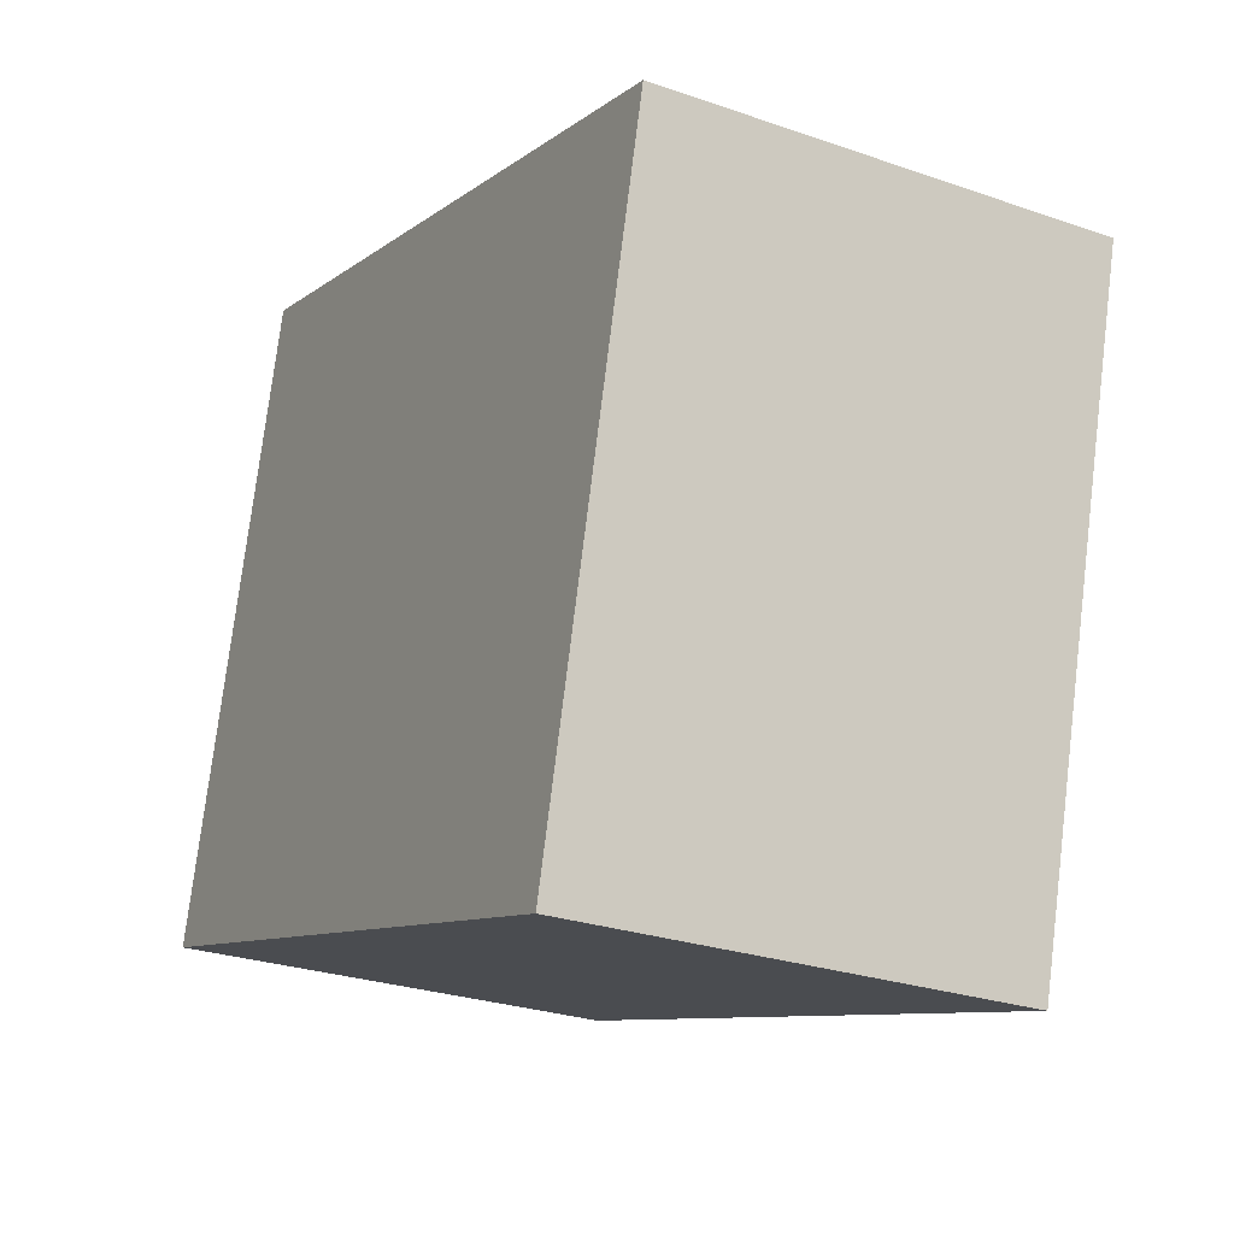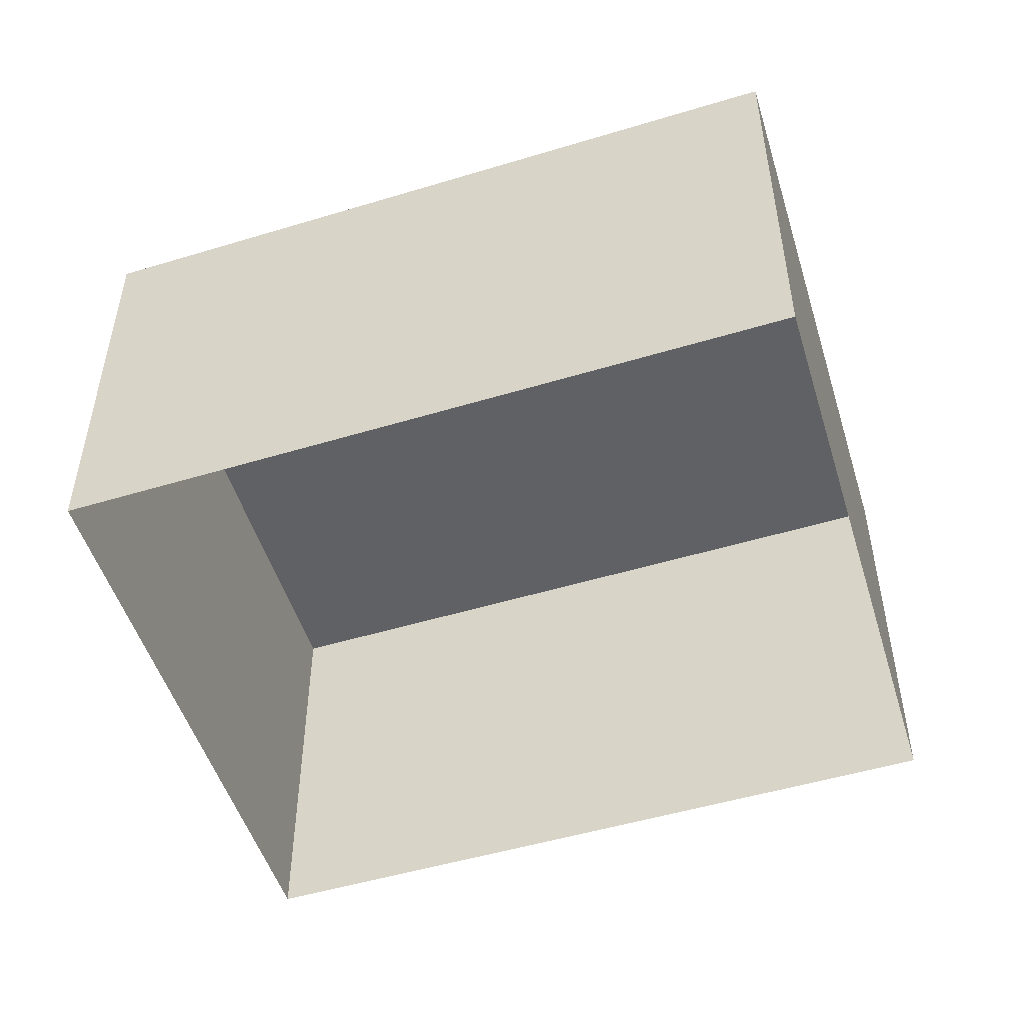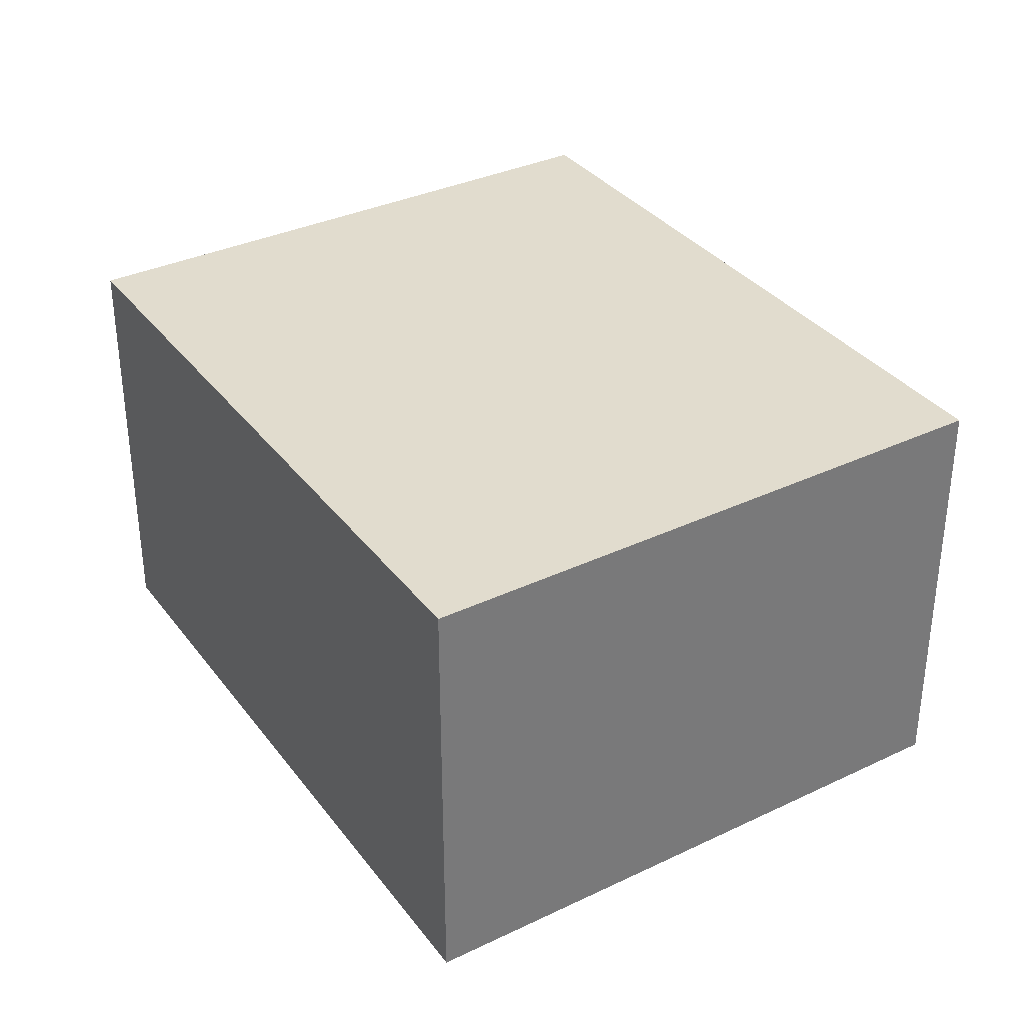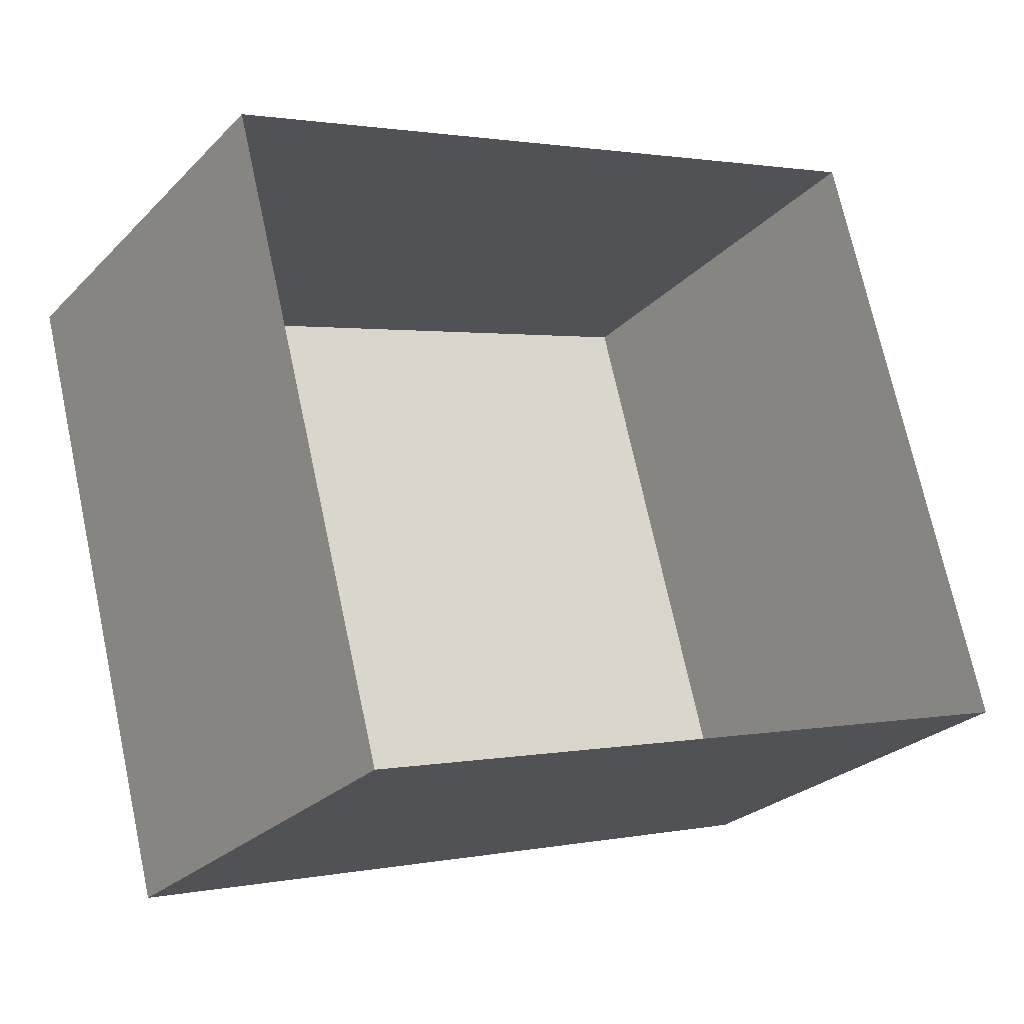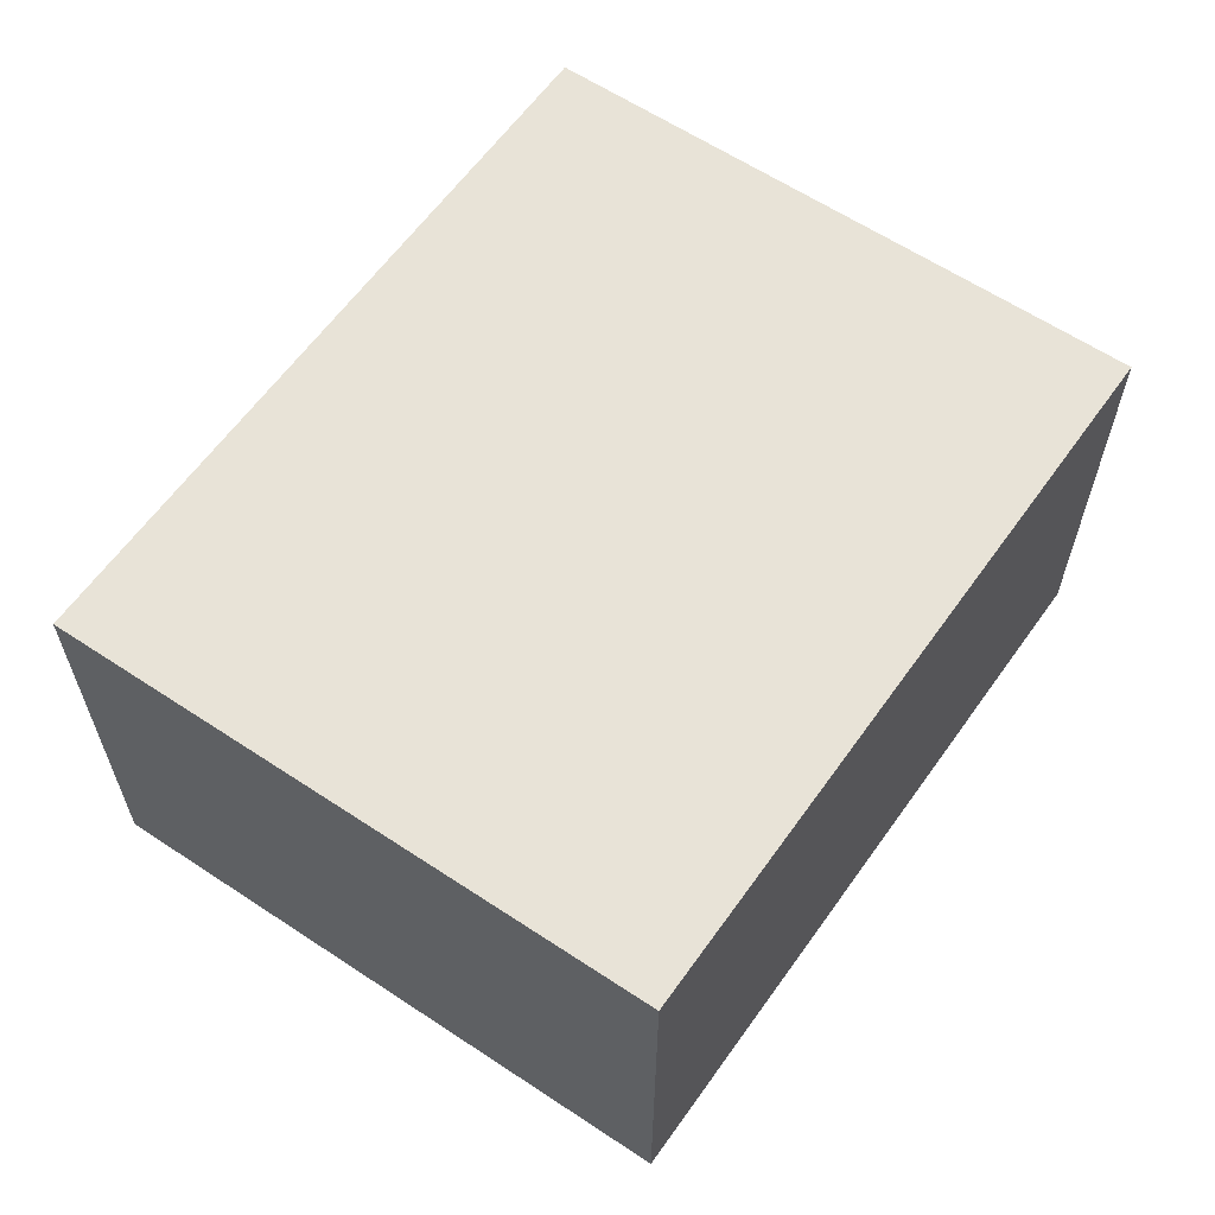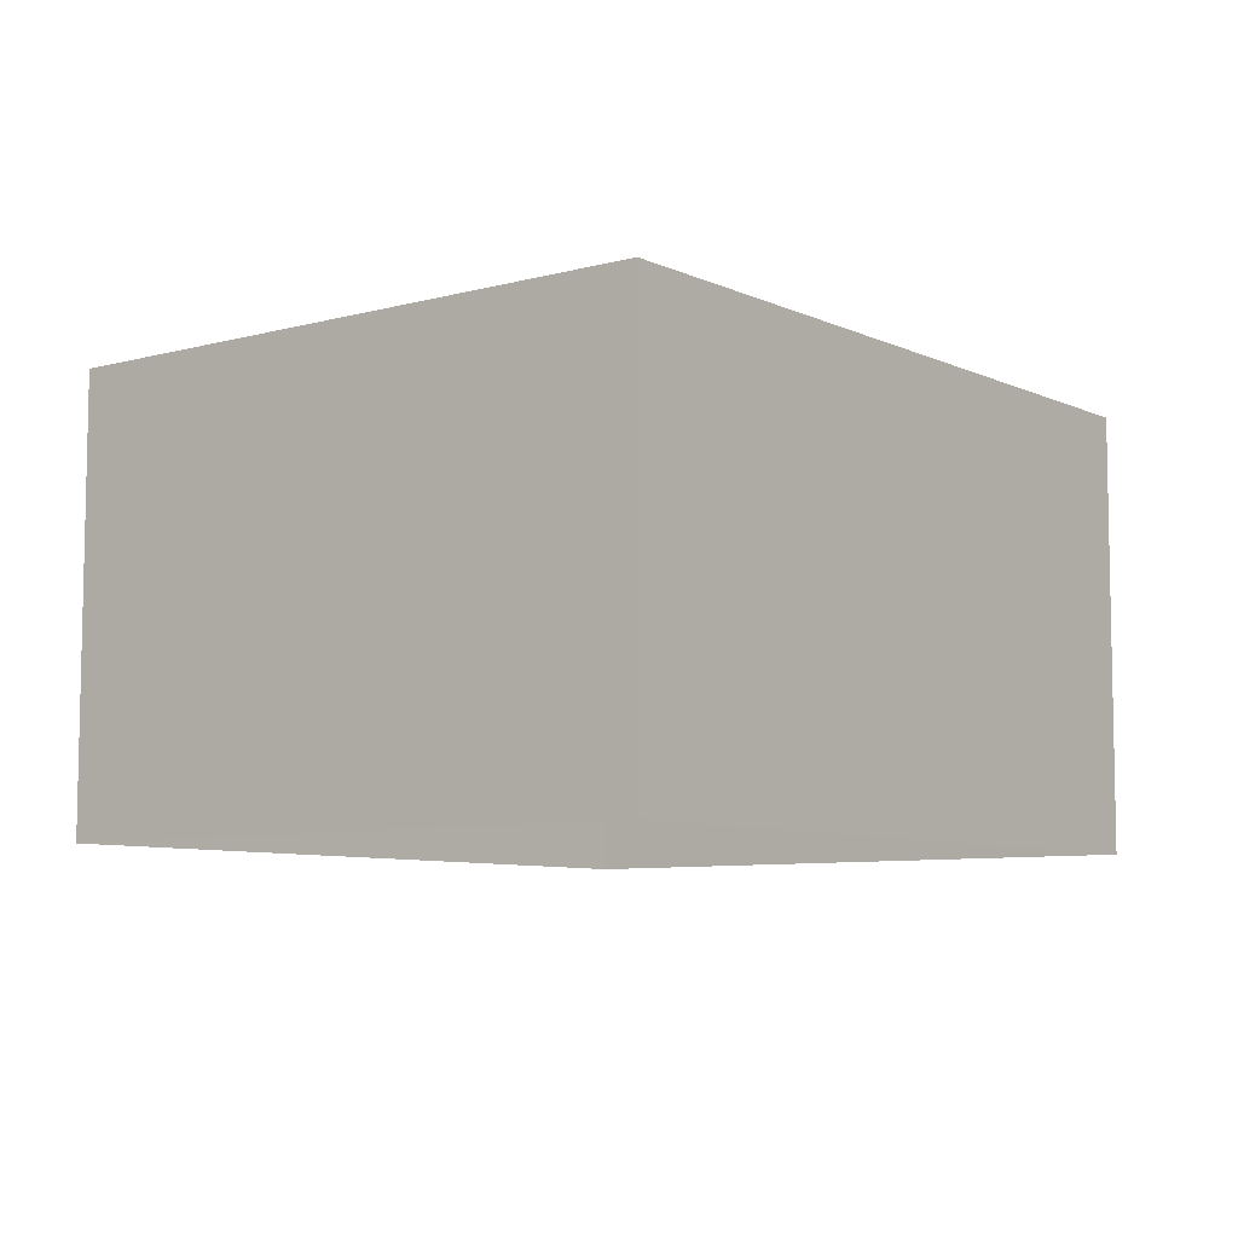
<metadata>
{"format":"obj","ext":"obj","renderer":"f3d","projection":"perspective","resolution":1024,"background":"white","views":[{"elev":-26.9,"azim":61.6,"up":"+Y"},{"elev":-50.3,"azim":-177.8,"up":"+Z"},{"elev":34.1,"azim":-137.6,"up":"+Z"},{"elev":-26.2,"azim":146.4,"up":"+Y"},{"elev":61.8,"azim":-70.8,"up":"+Z"},{"elev":-7.7,"azim":-67.6,"up":"+Z"}]}
</metadata>
<code>
v -5471 -3.505e+04 3.834
v -5472 -3.506e+04 3.832
v -5477 -3.505e+04 3.833
v -5476 -3.505e+04 3.836
v -5471 -3.505e+04 7.15
v -5476 -3.505e+04 7.151
v -5477 -3.505e+04 7.149
v -5472 -3.506e+04 7.148
f 1 2 3
f 4 1 3
f 5 6 7
f 8 5 7
f 7 4 3
f 7 6 4
f 5 1 4
f 6 5 4
f 8 2 1
f 5 8 1
f 8 3 2
f 8 7 3

</code>
